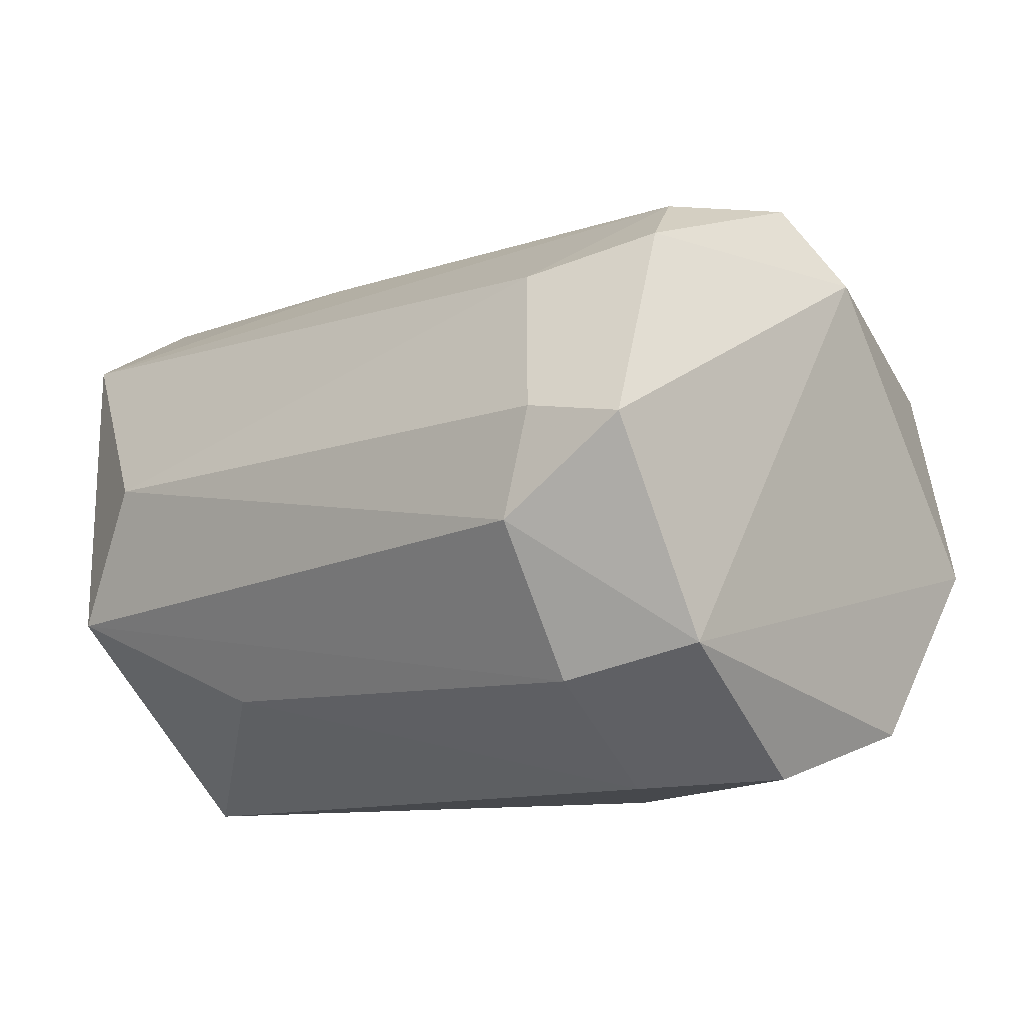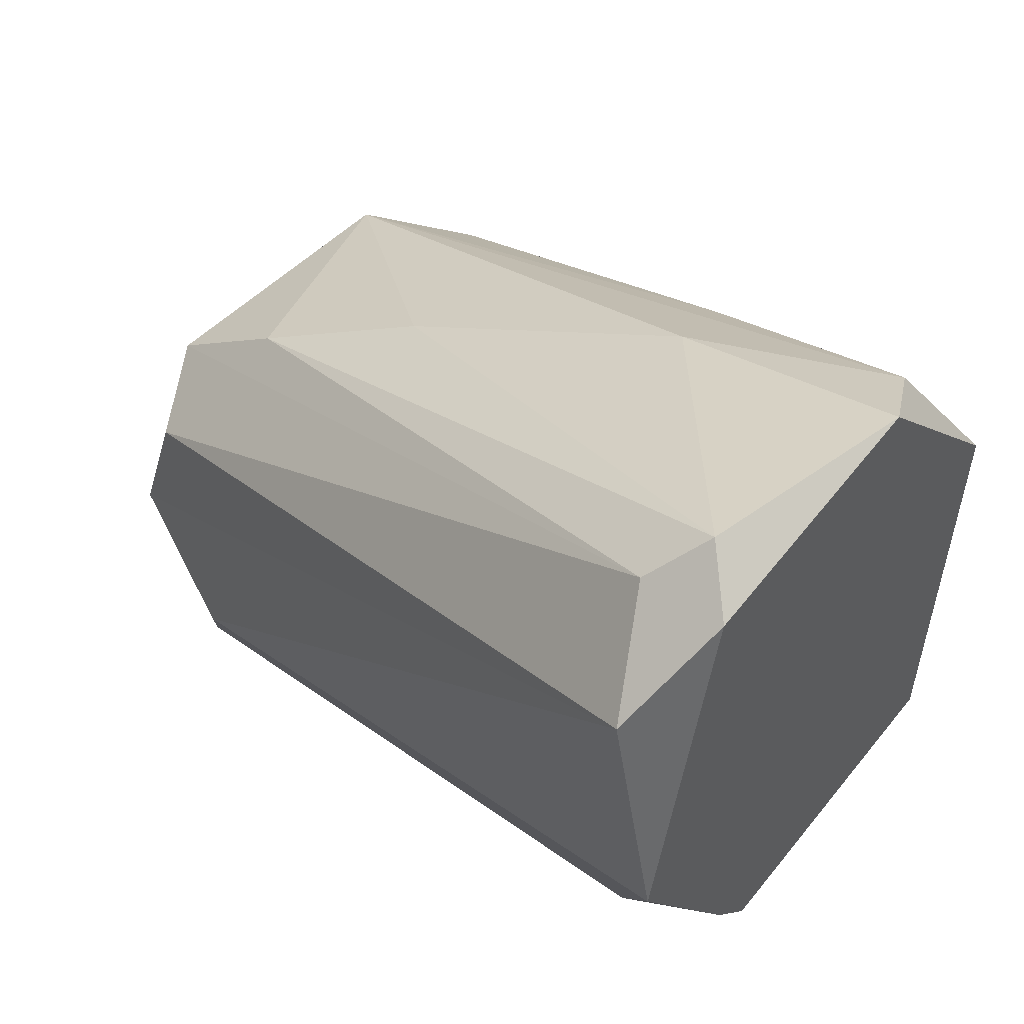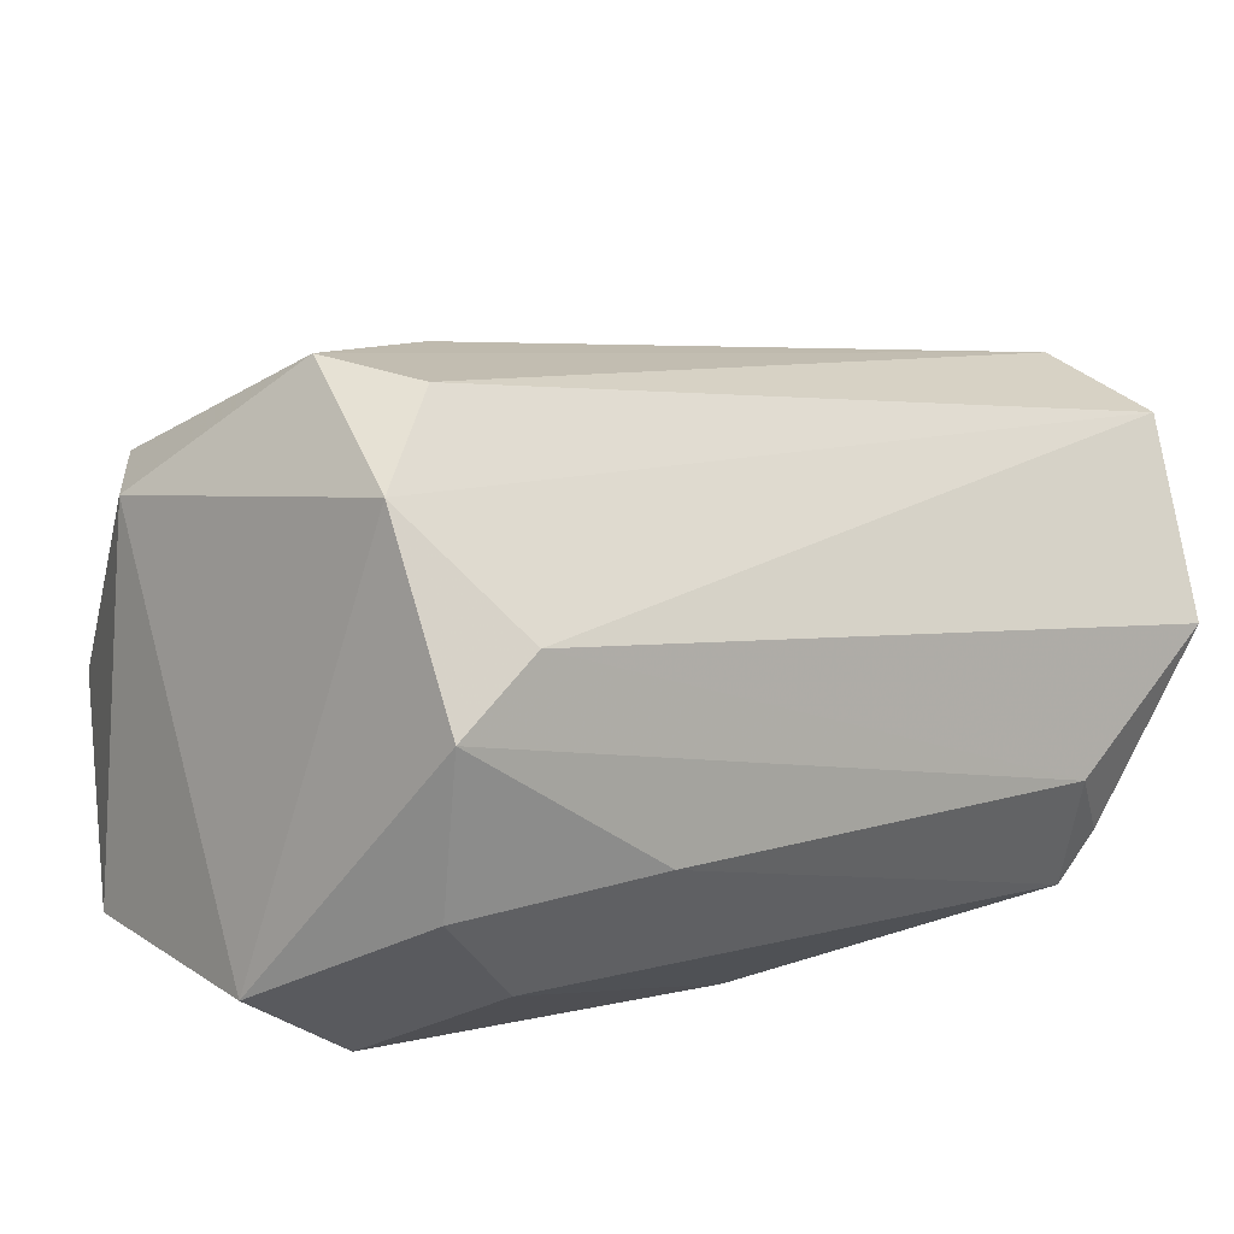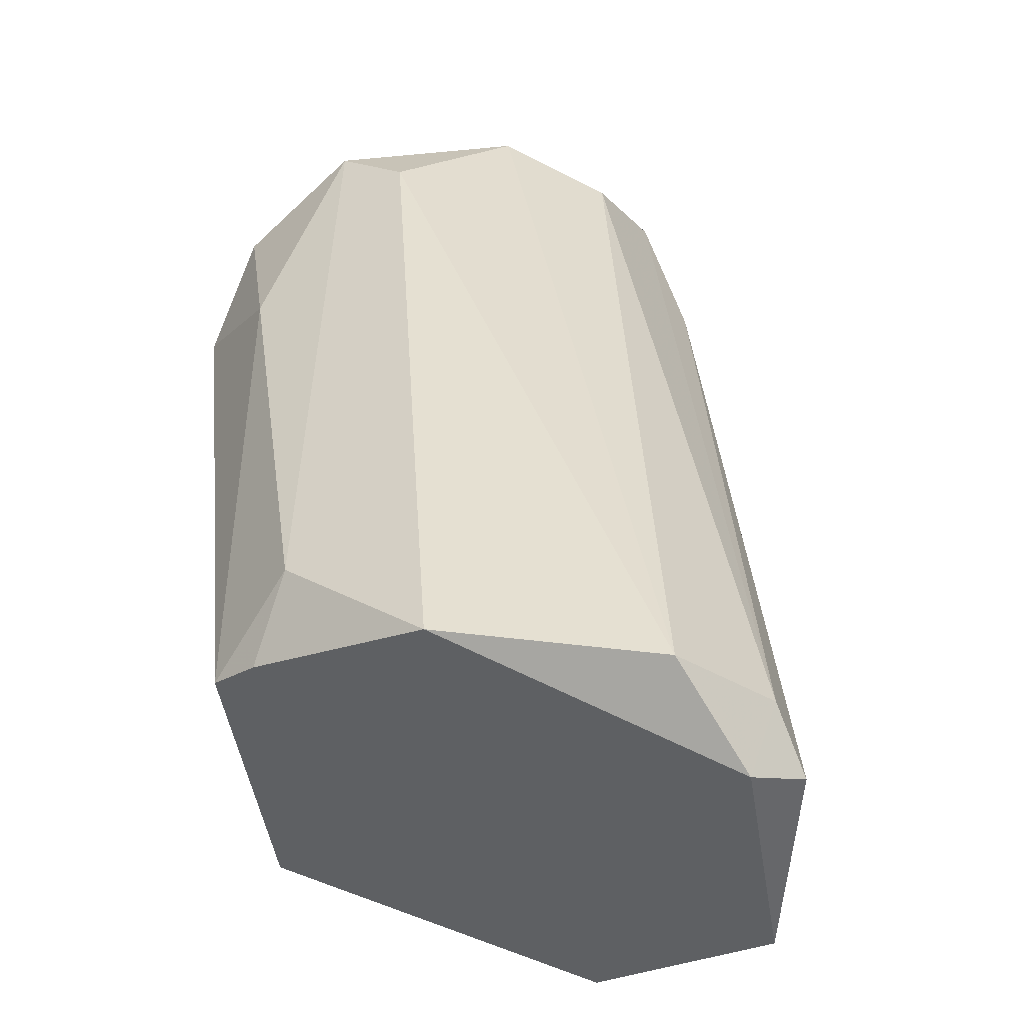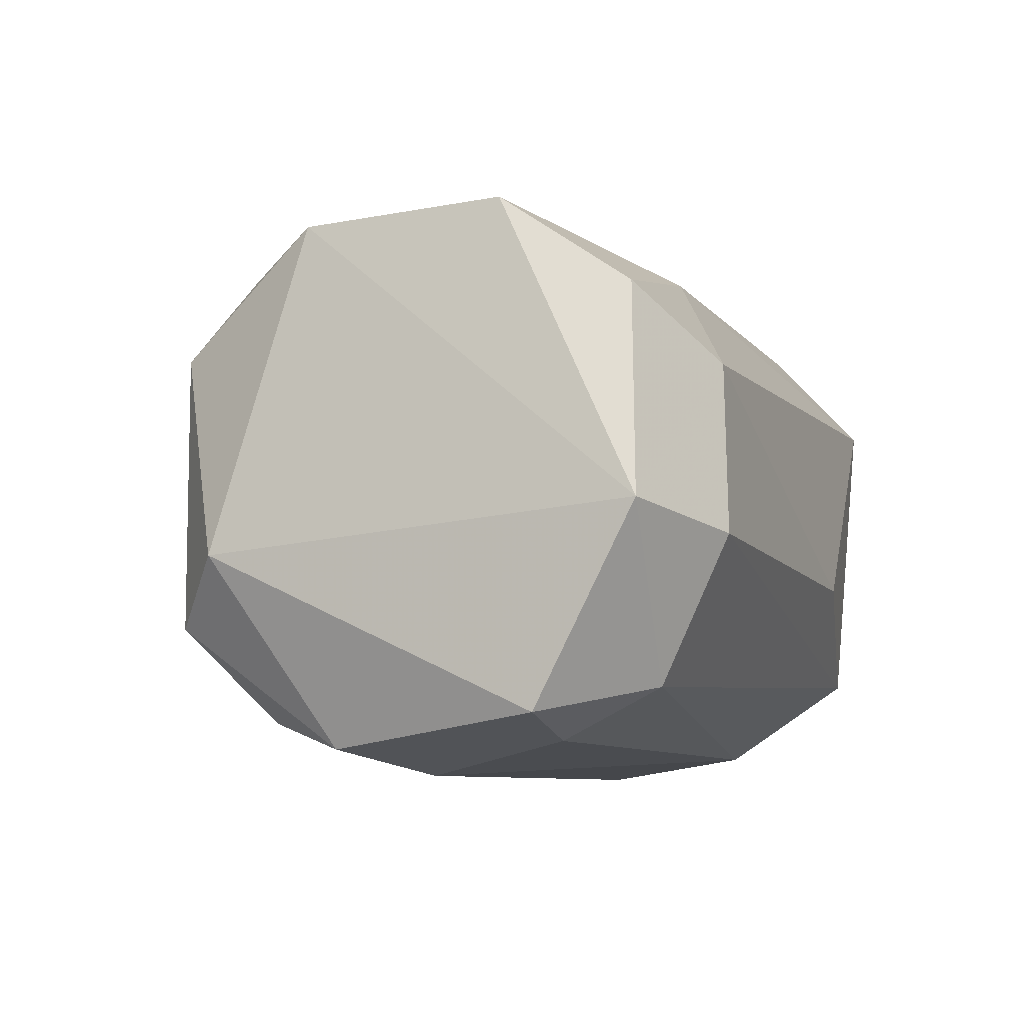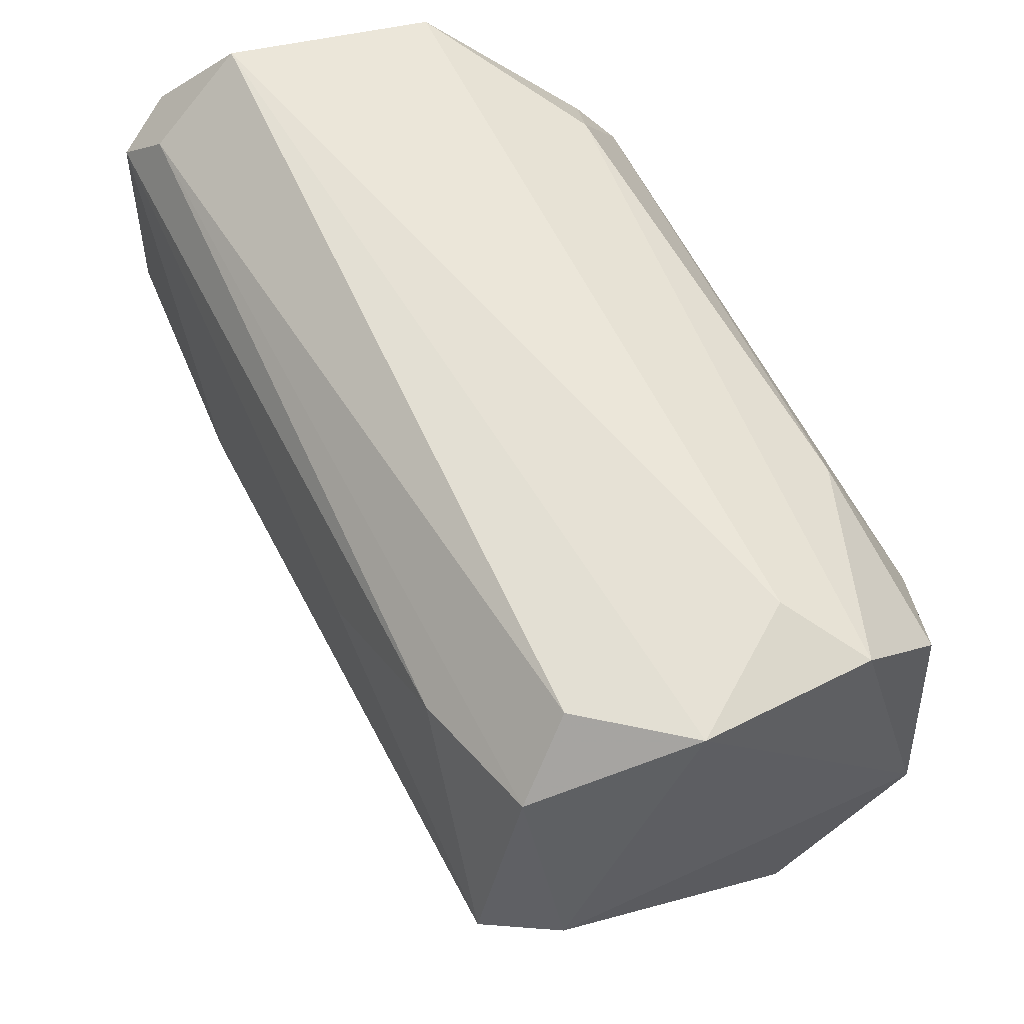
<metadata>
{"format":"obj","ext":"obj","renderer":"f3d","projection":"perspective","resolution":1024,"background":"white","views":[{"elev":-43.7,"azim":24.5,"up":"+Z"},{"elev":47.0,"azim":-141.4,"up":"+Z"},{"elev":-31.4,"azim":129.1,"up":"+Z"},{"elev":49.5,"azim":-71.3,"up":"+Y"},{"elev":-21.7,"azim":134.6,"up":"+Y"},{"elev":46.5,"azim":85.8,"up":"+Y"}]}
</metadata>
<code>
v 0.0597 -0.01895 -0.005287
v 0.06697 -0.02726 0.004061
v 0.06697 -0.01895 0.001987
v 0.05347 -0.0231 0.0103
v 0.0545 -0.02622 0.008218
v 0.06074 -0.02207 -0.007369
v 0.06074 -0.02207 0.007178
v 0.06074 -0.02622 -0.007369
v 0.06074 -0.02934 -0.005287
v 0.04723 -0.02207 0.01238
v 0.04723 -0.01375 0.004061
v 0.04723 -0.01687 -9.2e-05
v 0.04723 -0.02622 0.008218
v 0.04723 -0.01583 0.01133
v 0.04723 -0.02518 -9.2e-05
v 0.04723 -0.01791 -0.00113
v 0.06177 -0.03038 -0.003212
v 0.06177 -0.03038 0.000947
v 0.04931 -0.02726 0.001987
v 0.04931 -0.01583 -9.2e-05
v 0.04931 -0.01583 0.01133
v 0.06593 -0.01895 -0.005287
v 0.04827 -0.02414 0.01133
v 0.04827 -0.01375 0.009256
v 0.04827 -0.01687 0.01238
v 0.06385 -0.03038 -0.004249
v 0.06385 -0.02622 -0.007369
v 0.06385 -0.02103 -0.007369
v 0.06801 -0.02622 0.001987
v 0.06801 -0.01895 -0.00113
v 0.06801 -0.02103 0.003021
v 0.06489 -0.03038 0.000947
v 0.06489 -0.02934 0.003021
v 0.06489 -0.01791 -0.003212
v 0.06489 -0.02103 0.005101
v 0.05139 -0.02414 -0.003212
f 18 19 17
f 13 12 15
f 12 13 10
f 12 10 11
f 13 15 19
f 15 12 16
f 32 26 29
f 2 32 29
f 30 31 29
f 31 2 29
f 8 6 27
f 22 30 27
f 30 29 27
f 29 26 27
f 15 8 9
f 19 15 9
f 8 27 9
f 27 26 9
f 6 16 1
f 26 32 18
f 13 19 18
f 30 24 3
f 31 30 3
f 24 30 34
f 30 22 34
f 11 24 34
f 6 8 36
f 8 15 36
f 16 6 36
f 15 16 36
f 2 7 4
f 7 25 4
f 25 10 4
f 24 11 14
f 11 10 14
f 10 25 14
f 12 11 20
f 16 12 20
f 22 1 20
f 1 16 20
f 34 22 20
f 11 34 20
f 3 24 21
f 31 3 21
f 24 14 21
f 14 25 21
f 27 6 28
f 22 27 28
f 6 1 28
f 1 22 28
f 32 2 33
f 5 13 33
f 2 5 33
f 13 18 33
f 18 32 33
f 10 13 23
f 13 5 23
f 5 2 23
f 2 4 23
f 4 10 23
f 7 2 35
f 2 31 35
f 25 7 35
f 31 21 35
f 21 25 35
f 19 9 17
f 9 26 17
f 26 18 17

</code>
